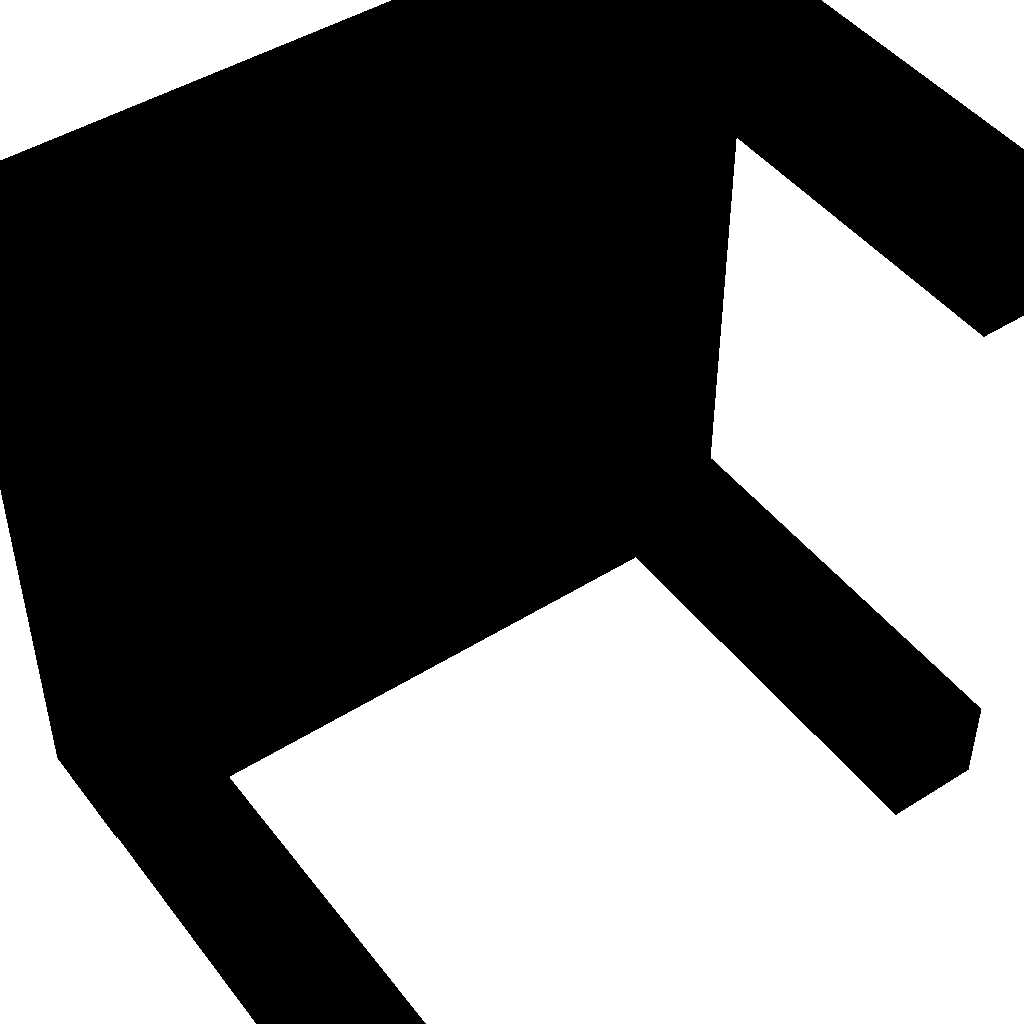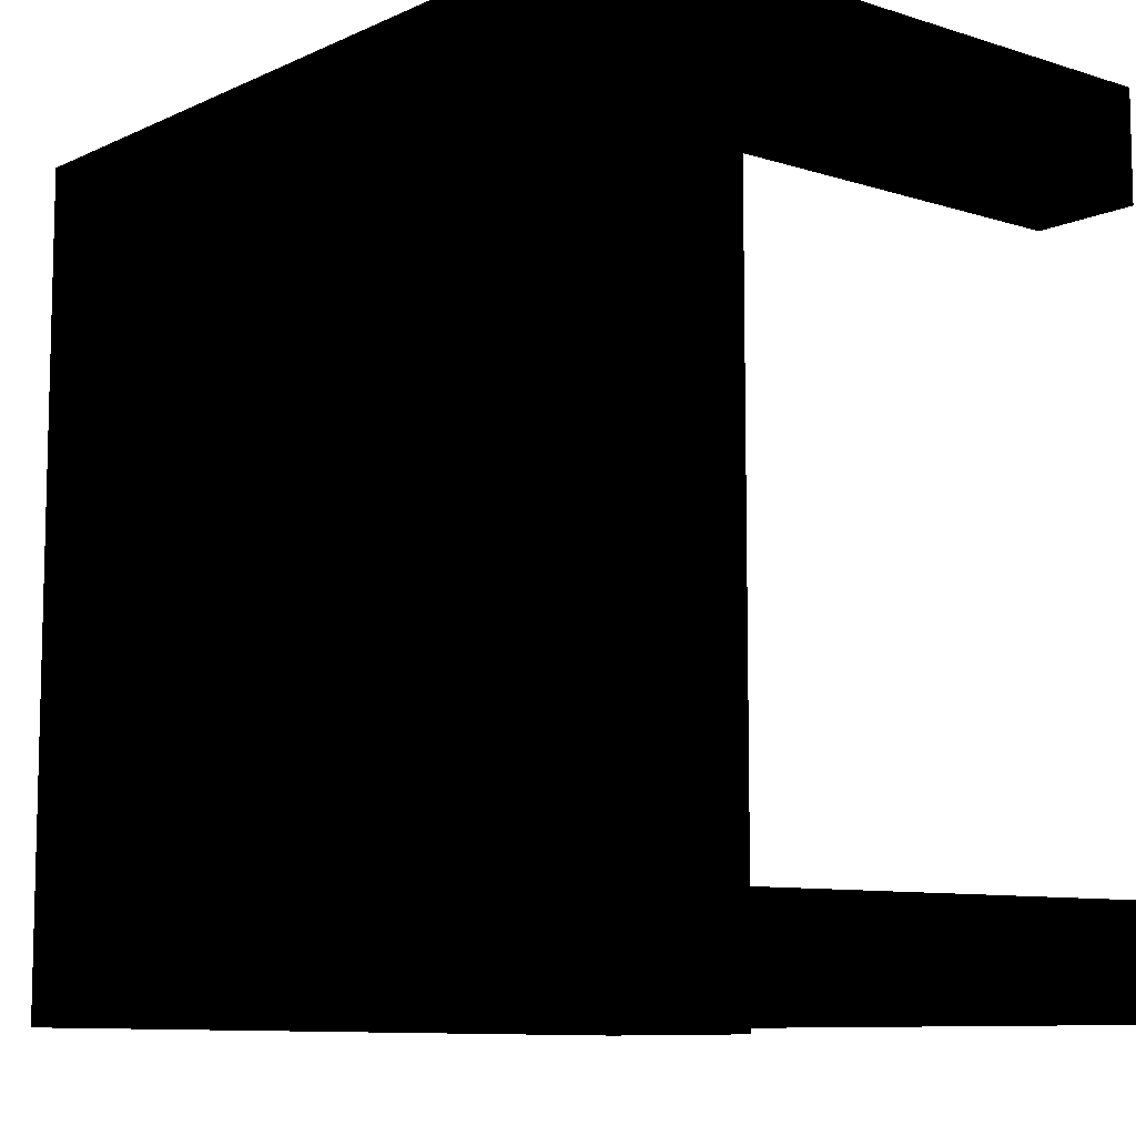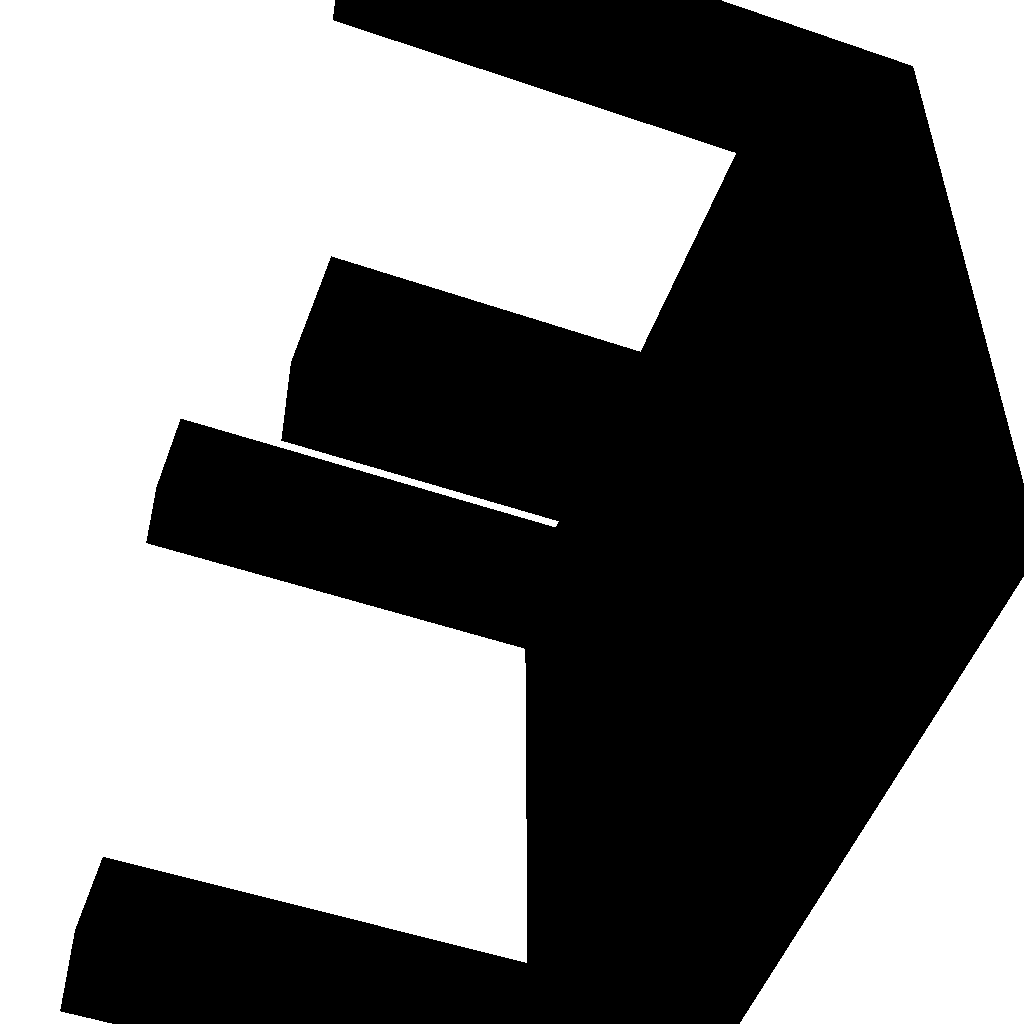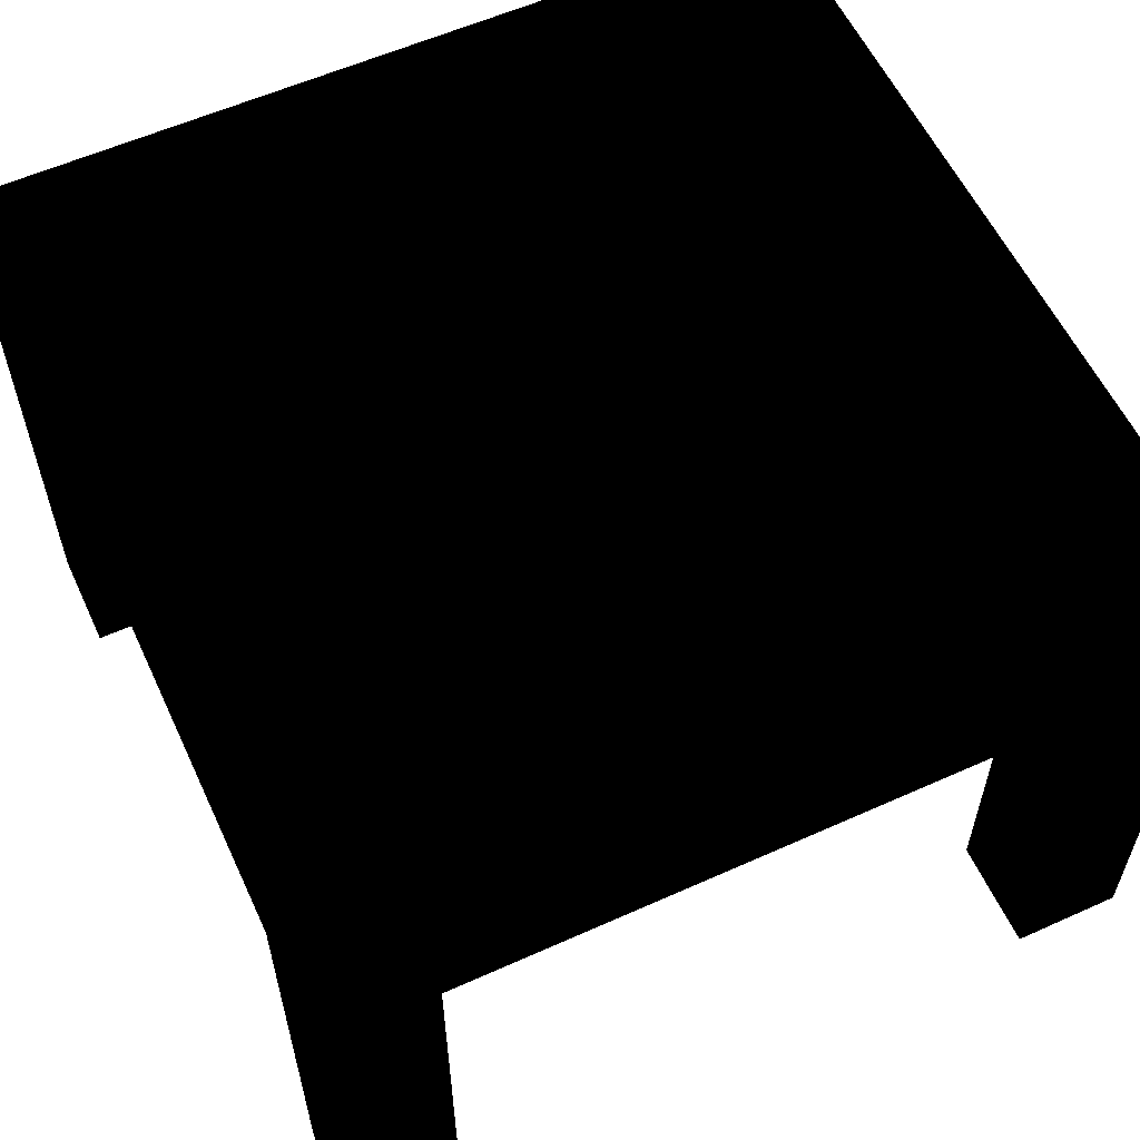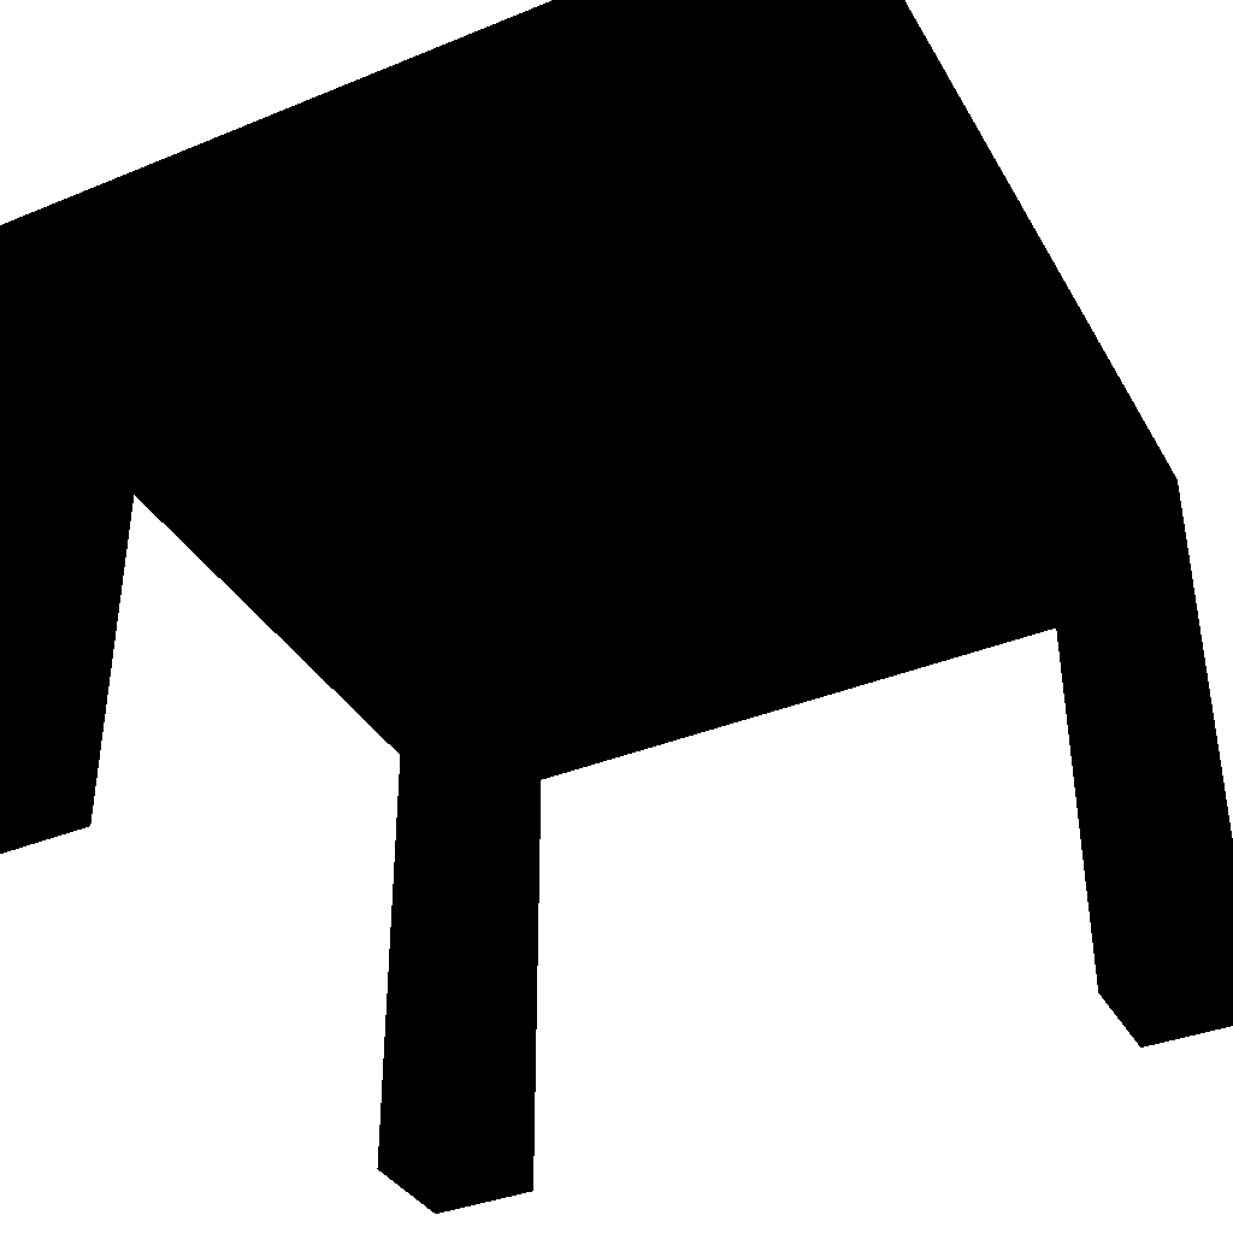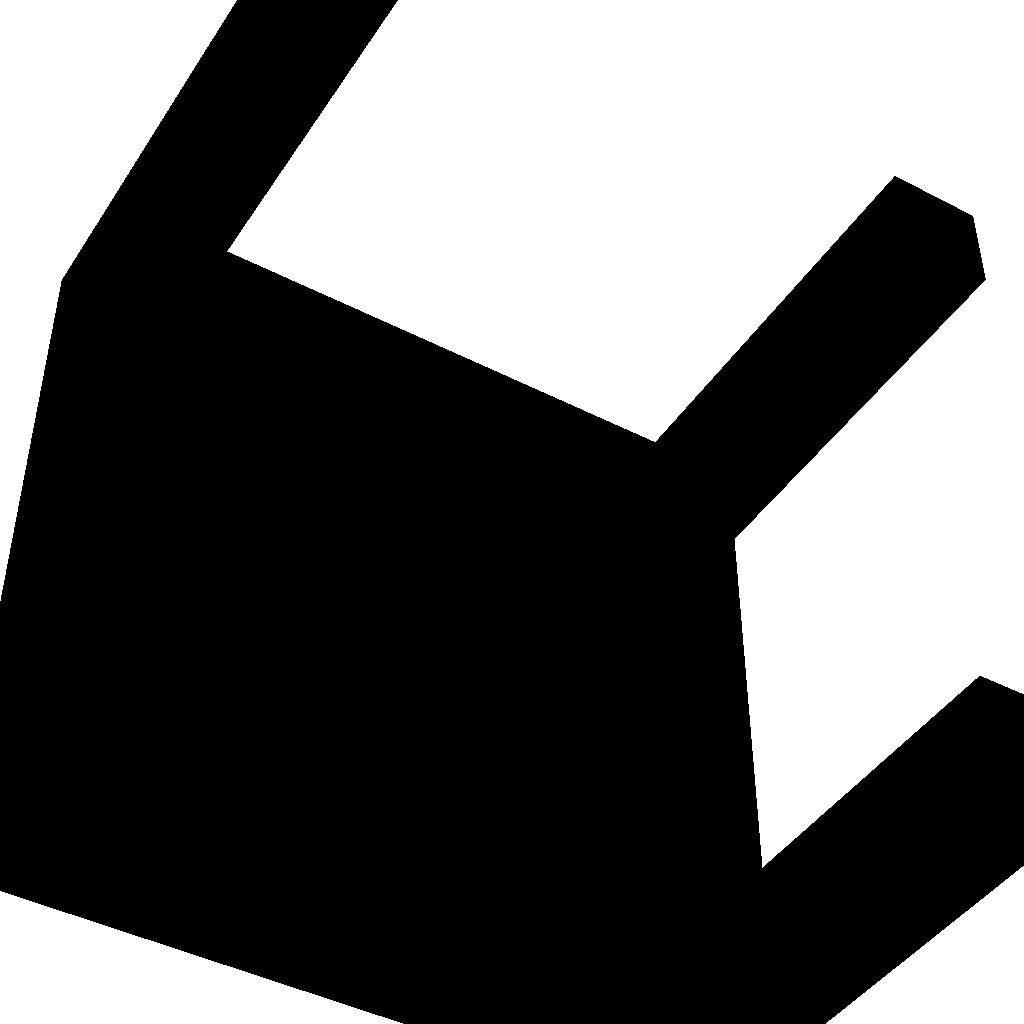
<metadata>
{"format":"obj","ext":"obj","renderer":"f3d","projection":"perspective","resolution":1024,"background":"white","views":[{"elev":46.6,"azim":-35.5,"up":"+Z"},{"elev":-8.8,"azim":-129.9,"up":"+Z"},{"elev":-52.2,"azim":69.8,"up":"+Z"},{"elev":58.3,"azim":-24.9,"up":"+Y"},{"elev":-37.3,"azim":-62.5,"up":"+Y"},{"elev":-44.3,"azim":-31.2,"up":"+Z"}]}
</metadata>
<code>
v 0.6269 -0.4625 0.4625
v 0.4625 -0.4625 0.6269
v 0.4625 -0.4625 0.4625
v 0.6269 -0.4625 0.6269
v 0.4625 0.2569 0.4625
v 0.6269 0.4625 0.6269
v 0.4625 0.2569 0.6269
v 0.6269 0.2569 0.4625
v 0.4625 0.2569 -0.6269
v 0.4625 0.2569 -0.4625
v 0.6269 0.4625 -0.6269
v -0.4625 0.2569 0.6269
v -0.4625 0.2569 -0.6201
v 0.6269 0.2569 -0.4625
v -0.6269 0.4625 -0.6269
v -0.6269 0.4625 0.6269
v -0.4625 0.2569 0.4625
v -0.4625 0.2569 -0.4625
v 0.4625 -0.4625 -0.4625
v 0.6269 -0.4625 -0.6269
v -0.6269 -0.4625 0.6269
v -0.4625 -0.4625 0.4625
v -0.4625 -0.4625 -0.6201
v -0.6269 0.2569 -0.6269
v 0.4625 -0.4625 -0.6269
v 0.6269 -0.4625 -0.4625
v -0.6269 0.2569 0.4625
v -0.4625 -0.4625 0.6269
v -0.6269 0.2569 -0.4625
v -0.4625 -0.4625 -0.4625
v -0.6269 0.2569 -0.6201
v -0.6269 -0.4625 0.4625
v -0.6269 -0.4625 -0.4625
v -0.6269 -0.4625 -0.6201
f 1 2 3
f 2 1 4
f 2 5 3
f 5 1 3
f 1 6 4
f 6 2 4
f 5 2 7
f 1 5 8
f 6 1 8
f 2 6 7
f 5 7 9
f 5 10 8
f 6 8 11
f 7 6 12
f 9 7 13
f 10 5 9
f 14 8 10
f 11 8 14
f 15 6 11
f 16 12 6
f 12 17 7
f 13 7 18
f 9 19 10
f 19 14 10
f 11 14 20
f 6 15 16
f 11 9 15
f 21 12 16
f 18 7 17
f 12 22 17
f 18 23 13
f 15 9 24
f 19 9 25
f 14 19 26
f 20 14 26
f 20 9 11
f 27 16 15
f 12 21 28
f 16 27 21
f 18 17 29
f 22 12 28
f 22 27 17
f 23 18 30
f 23 31 13
f 31 15 24
f 9 20 25
f 20 19 25
f 19 20 26
f 27 15 29
f 21 22 28
f 32 21 27
f 27 29 17
f 33 18 29
f 27 22 32
f 18 33 30
f 33 23 30
f 31 23 34
f 33 15 31
f 29 15 33
f 22 21 32
f 23 33 34
f 34 33 31
f 3 2 1
f 4 1 2
f 3 5 2
f 3 1 5
f 4 6 1
f 4 2 6
f 7 2 5
f 8 5 1
f 8 1 6
f 7 6 2
f 9 7 5
f 8 10 5
f 11 8 6
f 12 6 7
f 13 7 9
f 9 5 10
f 10 8 14
f 14 8 11
f 11 6 15
f 6 12 16
f 7 17 12
f 18 7 13
f 24 13 9
f 9 13 24
f 10 19 9
f 10 14 19
f 20 14 11
f 16 15 6
f 15 9 11
f 16 12 21
f 17 7 18
f 17 22 12
f 13 23 18
f 13 24 31
f 31 24 13
f 24 9 15
f 25 9 19
f 26 19 14
f 26 14 20
f 11 9 20
f 15 16 27
f 28 21 12
f 21 27 16
f 29 17 18
f 28 12 22
f 17 27 22
f 30 18 23
f 13 31 23
f 24 15 31
f 25 20 9
f 25 19 20
f 26 20 19
f 29 15 27
f 28 22 21
f 27 21 32
f 17 29 27
f 29 18 33
f 32 22 27
f 30 33 18
f 30 23 33
f 34 23 31
f 31 15 33
f 33 15 29
f 32 21 22
f 34 33 23
f 31 33 34

</code>
